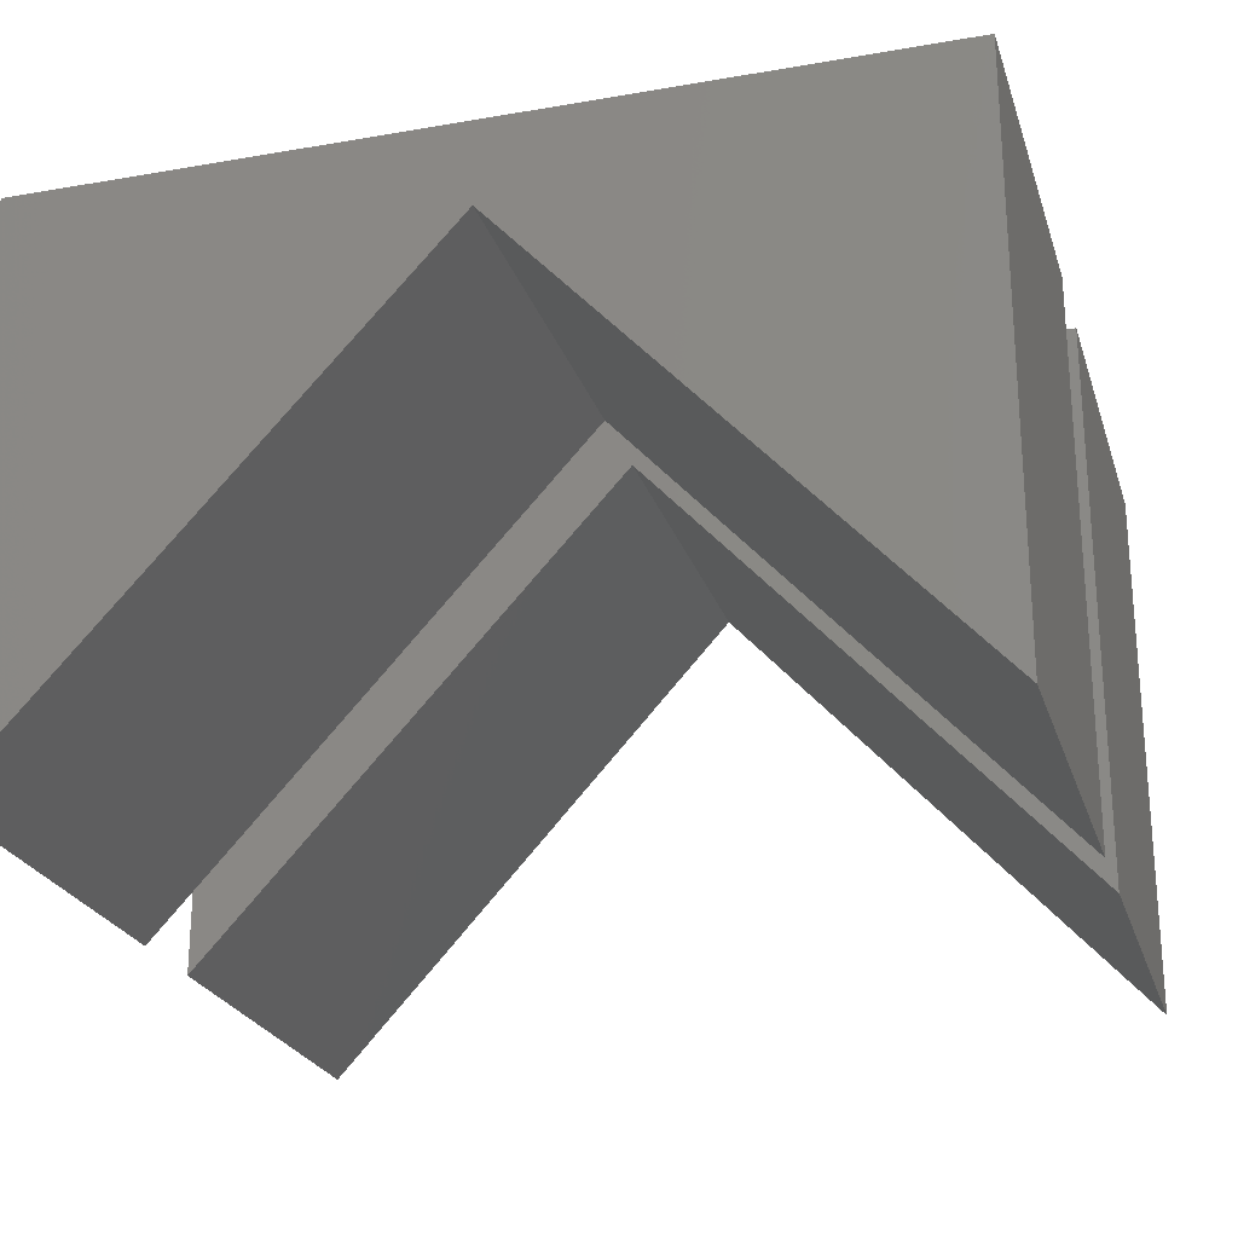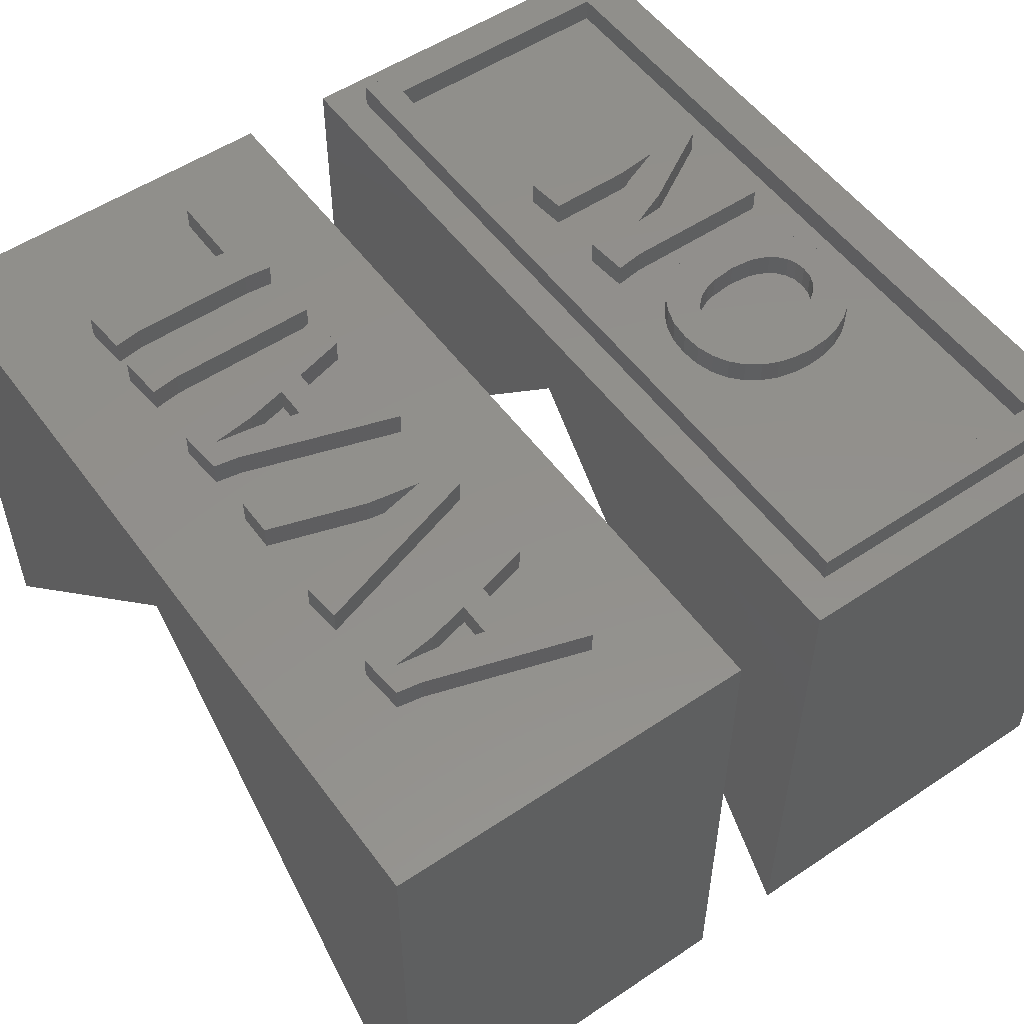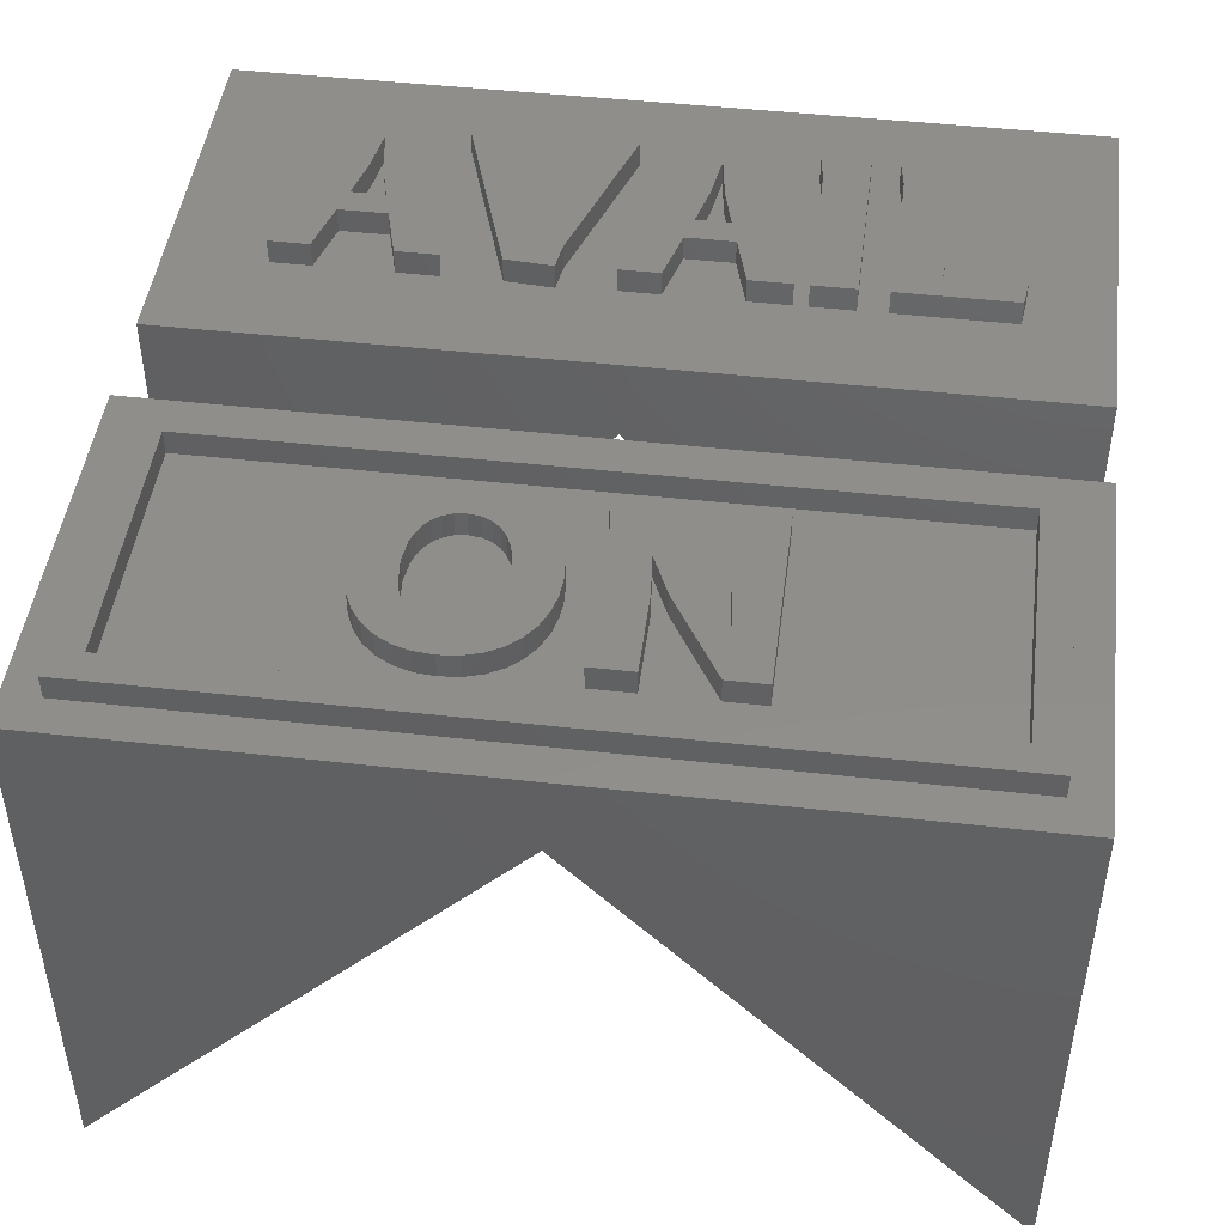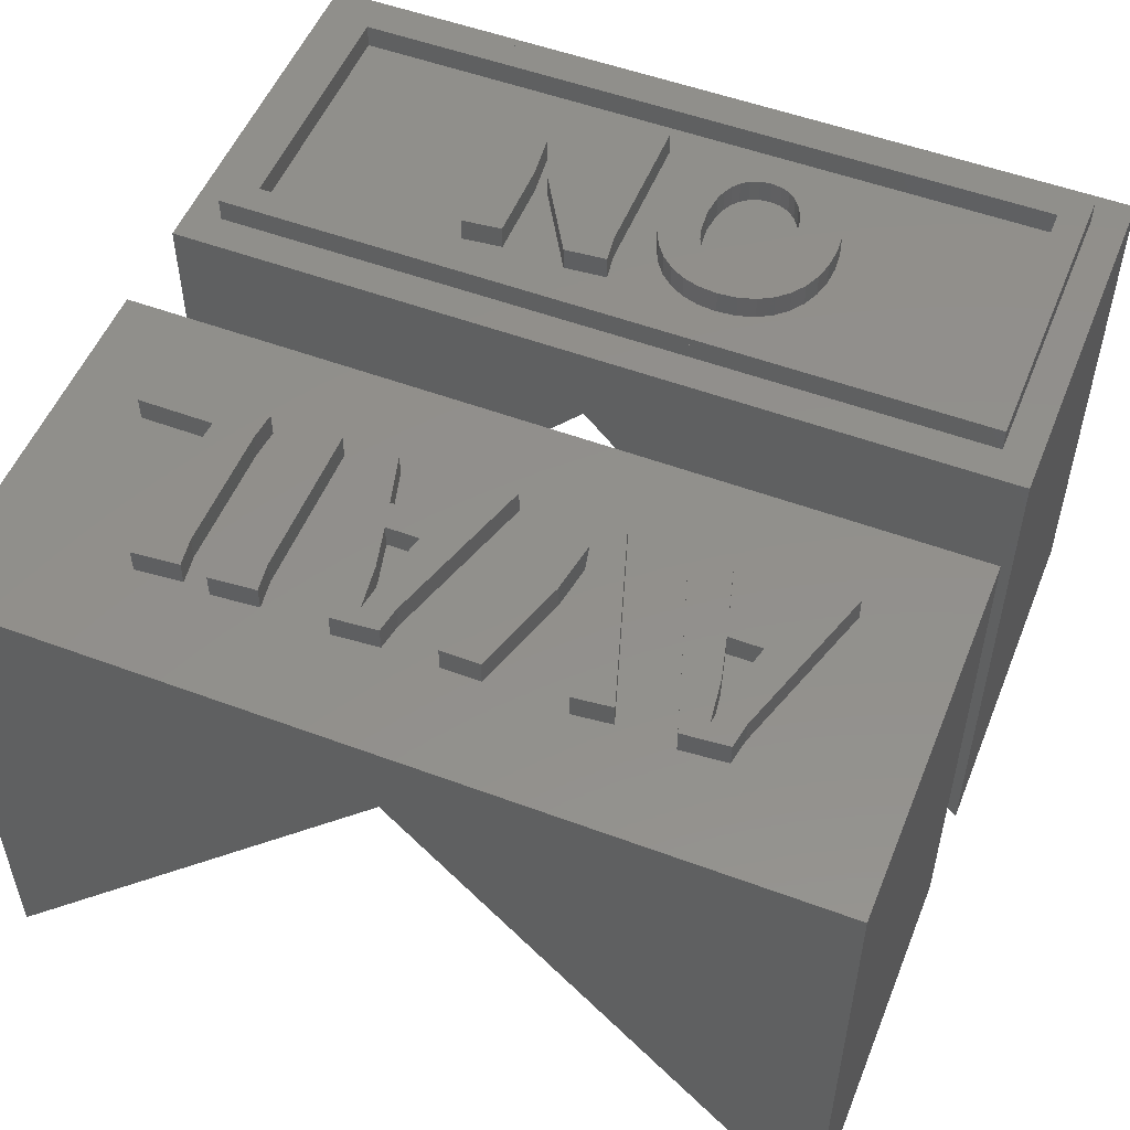
<metadata>
{"format":"stl","ext":"stl","renderer":"f3d","projection":"perspective","resolution":1024,"background":"white","views":[{"elev":-24.2,"azim":16.0,"up":"+Z"},{"elev":53.5,"azim":-125.5,"up":"+Z"},{"elev":46.5,"azim":7.3,"up":"+Z"},{"elev":52.7,"azim":-158.2,"up":"+Z"}]}
</metadata>
<code>
# stl→obj: 306 verts, 604 faces
v 87.89 6.132 20.08
v 87.89 5.473 20.08
v 87.86 5.802 20.08
v 87.96 6.436 20.08
v 87.97 5.169 20.08
v 88.08 6.707 20.08
v 88.09 4.898 20.08
v 88.25 6.939 20.08
v 88.26 4.665 20.08
v 88.46 7.129 20.08
v 88.47 4.476 20.08
v 88.59 5.871 20.08
v 88.72 7.272 20.08
v 88.63 6.248 20.08
v 88.68 6.42 20.08
v 88.76 6.57 20.08
v 89.02 7.362 20.08
v 88.87 6.696 20.08
v 89 6.794 20.08
v 89.15 6.857 20.08
v 89.35 7.392 20.08
v 89.34 6.878 20.08
v 89.53 6.854 20.08
v 89.68 7.362 20.08
v 89.7 6.783 20.08
v 89.97 7.272 20.08
v 89.83 6.672 20.08
v 89.94 6.53 20.08
v 90.02 6.361 20.08
v 90.23 7.129 20.08
v 90.07 6.167 20.08
v 90.11 5.742 20.08
v 88.73 4.333 20.08
v 88.63 5.441 20.08
v 88.68 5.246 20.08
v 88.76 5.076 20.08
v 89.02 4.243 20.08
v 88.87 4.933 20.08
v 89.01 4.822 20.08
v 89.17 4.75 20.08
v 89.35 4.213 20.08
v 89.36 4.727 20.08
v 89.69 4.243 20.08
v 89.55 4.748 20.08
v 89.7 4.813 20.08
v 89.98 4.333 20.08
v 89.83 4.913 20.08
v 89.94 5.041 20.08
v 90.02 5.193 20.08
v 90.24 4.476 20.08
v 90.07 5.365 20.08
v 90.44 6.939 20.08
v 90.45 4.665 20.08
v 90.61 6.707 20.08
v 90.62 4.898 20.08
v 90.73 6.436 20.08
v 90.74 5.169 20.08
v 90.81 6.132 20.08
v 90.81 5.473 20.08
v 90.84 5.802 20.08
v 93.79 7.413 20.08
v 93.09 5.939 20.08
v 93.09 7.343 20.08
v 93.18 5.179 20.08
v 91.99 7.407 20.08
v 91.32 6.866 20.08
v 91.25 7.345 20.08
v 91.32 4.248 20.08
v 91.96 6.399 20.08
v 92.27 5.699 20.08
v 92.87 5.927 20.08
v 93.14 4.248 20.08
v 93.79 4.248 20.08
v 92.03 4.248 20.08
v 92.03 5.68 20.08
v 88.73 4.333 20.5
v 88.59 5.871 20.5
v 88.47 4.476 20.5
v 88.63 5.441 20.5
v 88.68 5.246 20.5
v 88.76 5.076 20.5
v 89.02 4.243 20.5
v 88.87 4.933 20.5
v 89.01 4.822 20.5
v 89.17 4.75 20.5
v 89.35 4.213 20.5
v 89.36 4.727 20.5
v 89.69 4.243 20.5
v 89.55 4.748 20.5
v 89.7 4.813 20.5
v 89.98 4.333 20.5
v 89.83 4.913 20.5
v 89.94 5.041 20.5
v 90.02 5.193 20.5
v 90.24 4.476 20.5
v 90.07 5.365 20.5
v 90.11 5.742 20.5
v 90.23 7.129 20.5
v 90.44 6.939 20.5
v 90.45 4.665 20.5
v 90.61 6.707 20.5
v 90.62 4.898 20.5
v 90.73 6.436 20.5
v 90.74 5.169 20.5
v 90.81 6.132 20.5
v 90.81 5.473 20.5
v 90.84 5.802 20.5
v 87.89 5.473 20.5
v 87.89 6.132 20.5
v 87.86 5.802 20.5
v 87.96 6.436 20.5
v 87.97 5.169 20.5
v 88.08 6.707 20.5
v 88.09 4.898 20.5
v 88.25 6.939 20.5
v 88.26 4.665 20.5
v 88.46 7.129 20.5
v 88.72 7.272 20.5
v 88.63 6.248 20.5
v 88.68 6.42 20.5
v 88.76 6.57 20.5
v 89.02 7.362 20.5
v 88.87 6.696 20.5
v 89 6.794 20.5
v 89.15 6.857 20.5
v 89.35 7.392 20.5
v 89.34 6.878 20.5
v 89.53 6.854 20.5
v 89.68 7.362 20.5
v 89.7 6.783 20.5
v 89.97 7.272 20.5
v 89.83 6.672 20.5
v 89.94 6.53 20.5
v 90.02 6.361 20.5
v 90.07 6.167 20.5
v 92.03 4.248 20.5
v 91.32 6.866 20.5
v 91.32 4.248 20.5
v 91.96 6.399 20.5
v 92.03 5.68 20.5
v 91.99 7.407 20.5
v 91.25 7.345 20.5
v 92.27 5.699 20.5
v 92.87 5.927 20.5
v 93.14 4.248 20.5
v 93.18 5.179 20.5
v 93.79 4.248 20.5
v 93.09 7.343 20.5
v 93.09 5.939 20.5
v 93.79 7.413 20.5
v 86.16 15.02 20.08
v 86.02 12.35 20.08
v 85.34 12.35 20.08
v 86.25 13.24 20.08
v 86.24 15.45 20.08
v 86.66 15.18 20.08
v 87.02 15.52 20.08
v 86.37 13.69 20.08
v 86.55 14.41 20.08
v 86.76 14.41 20.08
v 86.94 13.69 20.08
v 87.06 13.24 20.08
v 88.01 12.35 20.08
v 87.3 12.35 20.08
v 88.65 15.52 20.08
v 88.98 12.36 20.08
v 87.99 15.45 20.08
v 89.18 13.81 20.08
v 89.37 12.89 20.08
v 89.78 12.3 20.08
v 89.52 13.81 20.08
v 90.03 15.46 20.08
v 89.84 12.78 20.08
v 90.69 15.46 20.08
v 91.55 15.02 20.08
v 91.4 12.35 20.08
v 90.73 12.35 20.08
v 91.64 13.24 20.08
v 91.62 15.45 20.08
v 92.05 15.18 20.08
v 92.41 15.52 20.08
v 91.76 13.69 20.08
v 91.94 14.41 20.08
v 92.15 14.41 20.08
v 92.33 13.69 20.08
v 92.45 13.24 20.08
v 93.4 12.35 20.08
v 92.69 12.35 20.08
v 94.37 15.52 20.08
v 93.64 14.97 20.08
v 93.57 15.45 20.08
v 93.64 12.35 20.08
v 94.37 12.35 20.08
v 95.63 15.52 20.08
v 94.9 14.97 20.08
v 94.83 15.45 20.08
v 94.9 12.84 20.08
v 95.61 12.83 20.08
v 95.63 13.1 20.08
v 96.84 12.35 20.08
v 94.85 12.35 20.08
v 96.89 12.83 20.08
v 87.06 13.24 20.5
v 86.37 13.69 20.5
v 86.25 13.24 20.5
v 86.94 13.69 20.5
v 87.02 15.52 20.5
v 88.01 12.35 20.5
v 87.3 12.35 20.5
v 86.02 12.35 20.5
v 86.16 15.02 20.5
v 85.34 12.35 20.5
v 86.24 15.45 20.5
v 86.66 15.18 20.5
v 86.55 14.41 20.5
v 86.76 14.41 20.5
v 88.98 12.36 20.51
v 88.65 15.52 20.51
v 87.99 15.45 20.51
v 89.18 13.81 20.51
v 89.37 12.89 20.51
v 89.78 12.3 20.51
v 89.52 13.81 20.51
v 90.03 15.46 20.51
v 89.84 12.78 20.51
v 90.69 15.46 20.51
v 92.45 13.24 20.5
v 91.76 13.69 20.5
v 91.64 13.24 20.5
v 92.33 13.69 20.5
v 92.41 15.52 20.5
v 93.4 12.35 20.5
v 92.69 12.35 20.5
v 91.4 12.35 20.5
v 91.55 15.02 20.5
v 90.73 12.35 20.5
v 91.62 15.45 20.5
v 92.05 15.18 20.5
v 91.94 14.41 20.5
v 92.15 14.41 20.5
v 94.37 12.35 20.5
v 93.64 14.97 20.5
v 93.64 12.35 20.5
v 94.37 15.52 20.5
v 93.57 15.45 20.5
v 96.84 12.35 20.5
v 94.9 12.84 20.5
v 94.85 12.35 20.5
v 95.61 12.83 20.5
v 94.9 14.97 20.5
v 96.89 12.83 20.5
v 95.63 15.52 20.5
v 94.83 15.45 20.5
v 95.63 13.1 20.5
v 84.27 8.476 20.36
v 97.67 8.476 20.08
v 84.27 8.476 20.08
v 97.67 8.476 20.36
v 84.27 3.176 20.08
v 84.27 3.176 20.36
v 97.67 3.176 20.08
v 97.67 3.176 20.36
v 84.77 3.676 20.36
v 97.17 3.676 20.36
v 97.17 7.976 20.36
v 84.77 7.976 20.36
v 84.77 7.976 20.08
v 97.17 7.976 20.08
v 97.17 3.676 20.08
v 84.77 3.676 20.08
v 84.27 8.476 20.5
v 97.67 8.476 20.5
v 84.27 3.176 20.5
v 97.67 3.176 20.5
v 84.77 3.676 20.5
v 97.17 3.676 20.5
v 97.17 7.976 20.5
v 84.77 7.976 20.5
v 98.27 17.18 18.68
v 98.27 17.18 10.68
v 90.97 17.18 18.68
v 98.27 10.68 10.68
v 98.27 10.68 18.68
v 90.97 10.68 18.68
v 83.67 17.18 20.08
v 83.67 17.18 18.68
v 98.27 17.18 20.08
v 98.27 10.68 20.08
v 83.67 10.68 18.68
v 83.67 10.68 20.08
v 83.67 10.68 10.68
v 83.67 17.2 10.68
v 98.27 9.076 18.68
v 98.27 9.076 10.68
v 90.97 9.076 18.68
v 98.27 2.576 10.68
v 98.27 2.576 18.68
v 90.97 2.576 18.68
v 83.67 9.076 20.08
v 83.67 9.076 18.68
v 98.27 9.076 20.08
v 98.27 2.576 20.08
v 83.67 2.576 18.68
v 83.67 2.576 20.08
v 83.67 2.576 10.68
v 83.67 9.096 10.68
f 1 2 3
f 2 1 4
f 2 4 5
f 5 4 6
f 5 6 7
f 7 6 8
f 7 8 9
f 9 8 10
f 9 10 11
f 11 10 12
f 12 10 13
f 12 13 14
f 14 13 15
f 15 13 16
f 16 13 17
f 16 17 18
f 18 17 19
f 19 17 20
f 20 17 21
f 20 21 22
f 22 21 23
f 23 21 24
f 23 24 25
f 25 24 26
f 25 26 27
f 27 26 28
f 28 26 29
f 29 26 30
f 29 30 31
f 31 30 32
f 12 33 11
f 33 12 34
f 33 34 35
f 33 35 36
f 33 36 37
f 37 36 38
f 37 38 39
f 37 39 40
f 37 40 41
f 41 40 42
f 41 42 43
f 43 42 44
f 43 44 45
f 43 45 46
f 46 45 47
f 46 47 48
f 46 48 49
f 46 49 50
f 50 49 51
f 50 51 32
f 50 32 30
f 50 30 52
f 50 52 53
f 53 52 54
f 53 54 55
f 55 54 56
f 55 56 57
f 57 56 58
f 57 58 59
f 59 58 60
f 61 62 63
f 62 61 64
f 65 66 67
f 66 65 68
f 68 65 69
f 69 65 70
f 70 65 71
f 70 71 72
f 72 71 64
f 72 64 73
f 73 64 61
f 69 74 68
f 74 69 75
f 76 77 78
f 77 76 79
f 79 76 80
f 80 76 81
f 81 76 82
f 81 82 83
f 83 82 84
f 84 82 85
f 85 82 86
f 85 86 87
f 87 86 88
f 87 88 89
f 89 88 90
f 90 88 91
f 90 91 92
f 92 91 93
f 93 91 94
f 94 91 95
f 94 95 96
f 96 95 97
f 97 95 98
f 98 95 99
f 99 95 100
f 99 100 101
f 101 100 102
f 101 102 103
f 103 102 104
f 103 104 105
f 105 104 106
f 105 106 107
f 108 109 110
f 109 108 111
f 111 108 112
f 111 112 113
f 113 112 114
f 113 114 115
f 115 114 116
f 115 116 117
f 117 116 78
f 117 78 77
f 117 77 118
f 118 77 119
f 118 119 120
f 118 120 121
f 118 121 122
f 122 121 123
f 122 123 124
f 122 124 125
f 122 125 126
f 126 125 127
f 126 127 128
f 126 128 129
f 129 128 130
f 129 130 131
f 131 130 132
f 131 132 133
f 131 133 134
f 131 134 98
f 98 134 135
f 98 135 97
f 86 37 41
f 37 86 82
f 82 33 37
f 33 82 76
f 76 11 33
f 11 76 78
f 78 9 11
f 9 78 116
f 114 9 116
f 9 114 7
f 112 7 114
f 7 112 5
f 108 5 112
f 5 108 2
f 110 2 108
f 2 110 3
f 109 3 110
f 3 109 1
f 111 1 109
f 1 111 4
f 113 4 111
f 4 113 6
f 115 6 113
f 6 115 8
f 115 10 8
f 10 115 117
f 117 13 10
f 13 117 118
f 118 17 13
f 17 118 122
f 122 21 17
f 21 122 126
f 126 24 21
f 24 126 129
f 129 26 24
f 26 129 131
f 131 30 26
f 30 131 98
f 98 52 30
f 52 98 99
f 52 101 54
f 101 52 99
f 54 103 56
f 103 54 101
f 56 105 58
f 105 56 103
f 58 107 60
f 107 58 105
f 60 106 59
f 106 60 107
f 59 104 57
f 104 59 106
f 57 102 55
f 102 57 104
f 55 100 53
f 100 55 102
f 100 50 53
f 50 100 95
f 95 46 50
f 46 95 91
f 91 43 46
f 43 91 88
f 88 41 43
f 41 88 86
f 135 32 97
f 32 135 31
f 134 31 135
f 31 134 29
f 133 29 134
f 29 133 28
f 132 28 133
f 28 132 27
f 132 25 27
f 25 132 130
f 130 23 25
f 23 130 128
f 128 22 23
f 22 128 127
f 127 20 22
f 20 127 125
f 125 19 20
f 19 125 124
f 124 18 19
f 18 124 123
f 18 121 16
f 121 18 123
f 16 120 15
f 120 16 121
f 15 119 14
f 119 15 120
f 14 77 12
f 77 14 119
f 12 79 34
f 79 12 77
f 34 80 35
f 80 34 79
f 35 81 36
f 81 35 80
f 36 83 38
f 83 36 81
f 83 39 38
f 39 83 84
f 84 40 39
f 40 84 85
f 85 42 40
f 42 85 87
f 87 44 42
f 44 87 89
f 89 45 44
f 45 89 90
f 90 47 45
f 47 90 92
f 93 47 92
f 47 93 48
f 94 48 93
f 48 94 49
f 96 49 94
f 49 96 51
f 97 51 96
f 51 97 32
f 136 137 138
f 137 136 139
f 139 136 140
f 137 141 142
f 141 137 139
f 141 139 143
f 141 143 144
f 144 143 145
f 144 145 146
f 146 145 147
f 146 148 149
f 148 146 150
f 150 146 147
f 61 147 73
f 147 61 150
f 147 72 73
f 72 147 145
f 143 72 145
f 72 143 70
f 139 70 143
f 70 139 69
f 69 140 75
f 140 69 139
f 75 136 74
f 136 75 140
f 136 68 74
f 68 136 138
f 137 68 138
f 68 137 66
f 142 66 137
f 66 142 67
f 142 65 67
f 65 142 141
f 65 144 71
f 144 65 141
f 71 146 64
f 146 71 144
f 149 64 146
f 64 149 62
f 148 62 149
f 62 148 63
f 148 61 63
f 61 148 150
f 151 152 153
f 152 151 154
f 154 151 155
f 154 155 156
f 156 155 157
f 154 156 158
f 158 156 159
f 156 157 160
f 160 157 161
f 158 162 154
f 162 158 161
f 162 161 157
f 162 157 163
f 162 163 164
f 165 166 167
f 166 165 168
f 166 168 169
f 166 169 170
f 170 169 171
f 170 171 172
f 170 172 173
f 173 172 174
f 175 176 177
f 176 175 178
f 178 175 179
f 178 179 180
f 180 179 181
f 178 180 182
f 182 180 183
f 180 181 184
f 184 181 185
f 182 186 178
f 186 182 185
f 186 185 181
f 186 181 187
f 186 187 188
f 189 190 191
f 190 189 192
f 192 189 193
f 194 195 196
f 195 194 197
f 197 194 198
f 198 194 199
f 197 200 201
f 200 197 198
f 200 198 202
f 203 204 205
f 204 203 206
f 206 203 207
f 207 203 208
f 208 203 209
f 210 211 212
f 211 210 205
f 211 205 213
f 213 205 214
f 213 214 207
f 214 205 204
f 214 204 215
f 207 214 216
f 207 216 206
f 211 153 212
f 153 211 151
f 213 151 211
f 151 213 155
f 213 157 155
f 157 213 207
f 157 208 163
f 208 157 207
f 208 164 163
f 164 208 209
f 203 164 209
f 164 203 162
f 203 154 162
f 154 203 205
f 154 210 152
f 210 154 205
f 210 153 152
f 153 210 212
f 156 215 159
f 215 156 214
f 159 204 158
f 204 159 215
f 204 161 158
f 161 204 206
f 216 161 206
f 161 216 160
f 214 160 216
f 160 214 156
f 217 218 219
f 218 217 220
f 220 217 221
f 221 217 222
f 221 222 223
f 223 222 224
f 224 222 225
f 224 225 226
f 174 225 173
f 225 174 226
f 173 222 170
f 222 173 225
f 222 166 170
f 166 222 217
f 219 166 217
f 166 219 167
f 219 165 167
f 165 219 218
f 165 220 168
f 220 165 218
f 168 221 169
f 221 168 220
f 223 169 221
f 169 223 171
f 224 171 223
f 171 224 172
f 224 174 172
f 174 224 226
f 227 228 229
f 228 227 230
f 230 227 231
f 231 227 232
f 232 227 233
f 234 235 236
f 235 234 229
f 235 229 237
f 237 229 238
f 237 238 231
f 238 229 228
f 238 228 239
f 231 238 240
f 231 240 230
f 235 177 236
f 177 235 175
f 237 175 235
f 175 237 179
f 237 181 179
f 181 237 231
f 181 232 187
f 232 181 231
f 232 188 187
f 188 232 233
f 227 188 233
f 188 227 186
f 227 178 186
f 178 227 229
f 178 234 176
f 234 178 229
f 234 177 176
f 177 234 236
f 180 239 183
f 239 180 238
f 183 228 182
f 228 183 239
f 228 185 182
f 185 228 230
f 240 185 230
f 185 240 184
f 238 184 240
f 184 238 180
f 241 242 243
f 242 244 245
f 244 242 241
f 242 192 243
f 192 242 190
f 245 190 242
f 190 245 191
f 245 189 191
f 189 245 244
f 189 241 193
f 241 189 244
f 241 192 193
f 192 241 243
f 246 247 248
f 247 246 249
f 247 249 250
f 249 246 251
f 250 252 253
f 252 250 249
f 252 249 254
f 249 202 198
f 202 249 251
f 202 246 200
f 246 202 251
f 246 201 200
f 201 246 248
f 247 201 248
f 201 247 197
f 250 197 247
f 197 250 195
f 253 195 250
f 195 253 196
f 253 194 196
f 194 253 252
f 194 254 199
f 254 194 252
f 199 249 198
f 249 199 254
f 255 256 257
f 256 255 258
f 255 259 260
f 259 255 257
f 261 260 259
f 260 261 262
f 256 262 261
f 262 256 258
f 260 263 255
f 263 260 262
f 263 262 264
f 264 262 265
f 255 266 258
f 266 255 263
f 258 266 265
f 258 265 262
f 257 267 259
f 267 257 256
f 267 256 268
f 268 256 269
f 259 270 261
f 270 259 267
f 261 270 269
f 261 269 256
f 267 263 270
f 263 267 266
f 263 269 270
f 269 263 264
f 265 269 264
f 269 265 268
f 268 266 267
f 266 268 265
f 271 258 255
f 258 271 272
f 271 260 273
f 260 271 255
f 262 273 260
f 273 262 274
f 258 274 262
f 274 258 272
f 273 275 271
f 275 273 274
f 275 274 276
f 276 274 277
f 271 278 272
f 278 271 275
f 272 278 277
f 272 277 274
f 255 266 260
f 266 255 258
f 266 258 265
f 265 258 264
f 260 263 262
f 263 260 266
f 262 263 264
f 262 264 258
f 266 275 263
f 275 266 278
f 275 264 263
f 264 275 276
f 277 264 276
f 264 277 265
f 265 278 266
f 278 265 277
f 279 280 281
f 282 279 283
f 279 282 280
f 281 282 284
f 282 281 280
f 284 282 283
f 285 281 286
f 281 285 279
f 279 285 287
f 288 284 283
f 284 288 289
f 289 288 290
f 285 289 290
f 289 285 286
f 279 288 283
f 288 279 287
f 288 285 290
f 285 288 287
f 289 291 284
f 281 292 286
f 286 291 289
f 291 286 292
f 292 284 291
f 284 292 281
f 293 294 295
f 296 293 297
f 293 296 294
f 295 296 298
f 296 295 294
f 298 296 297
f 299 295 300
f 295 299 293
f 293 299 301
f 302 298 297
f 298 302 303
f 303 302 304
f 299 303 304
f 303 299 300
f 293 302 297
f 302 293 301
f 302 299 304
f 299 302 301
f 303 305 298
f 295 306 300
f 300 305 303
f 305 300 306
f 306 298 305
f 298 306 295

</code>
